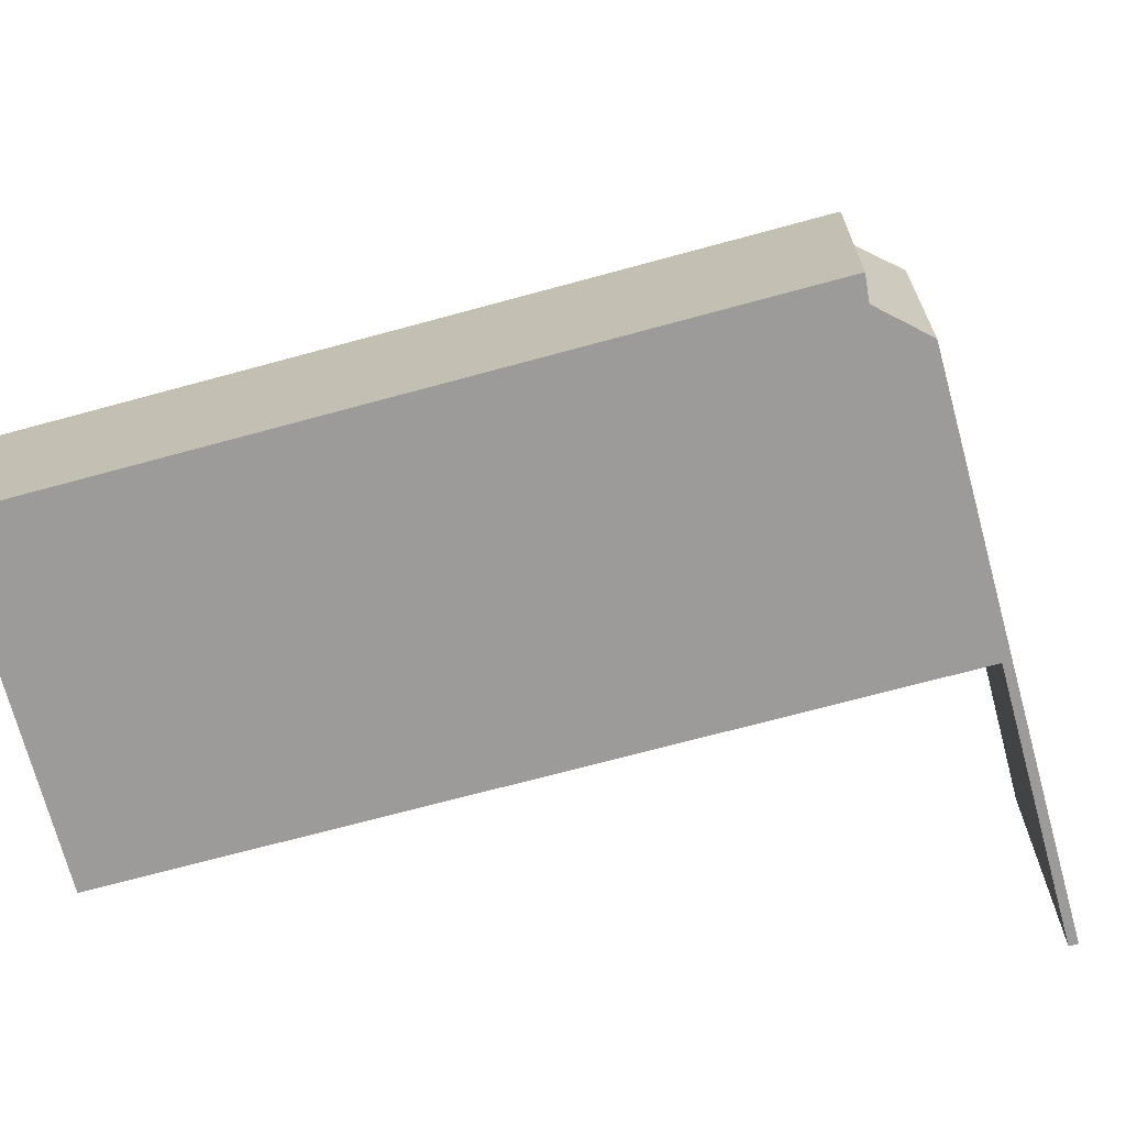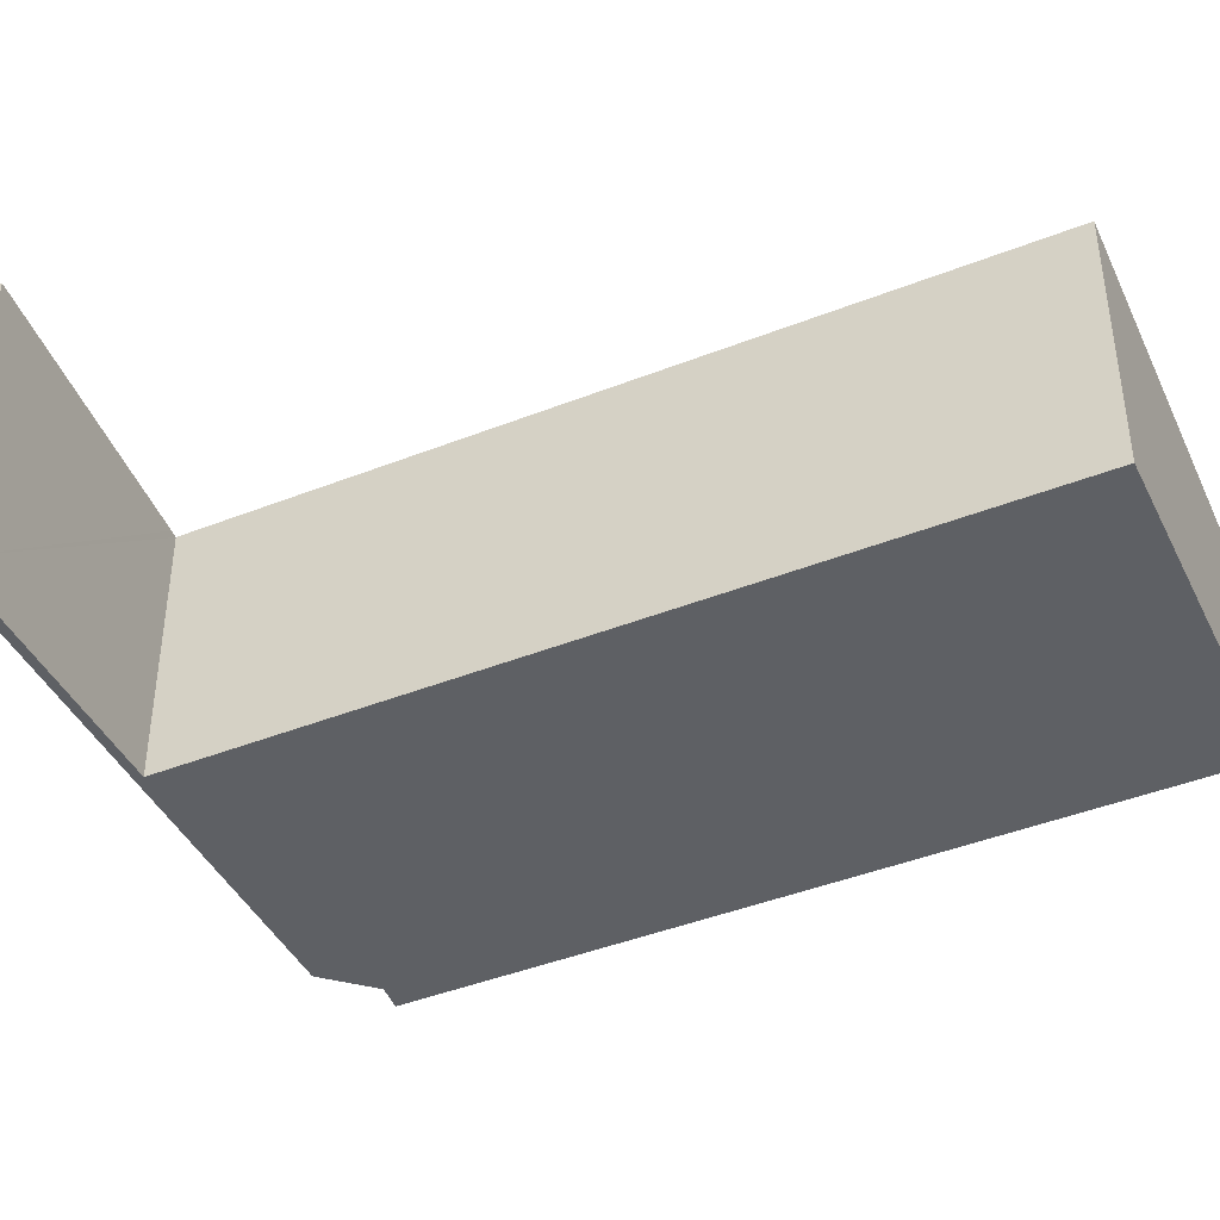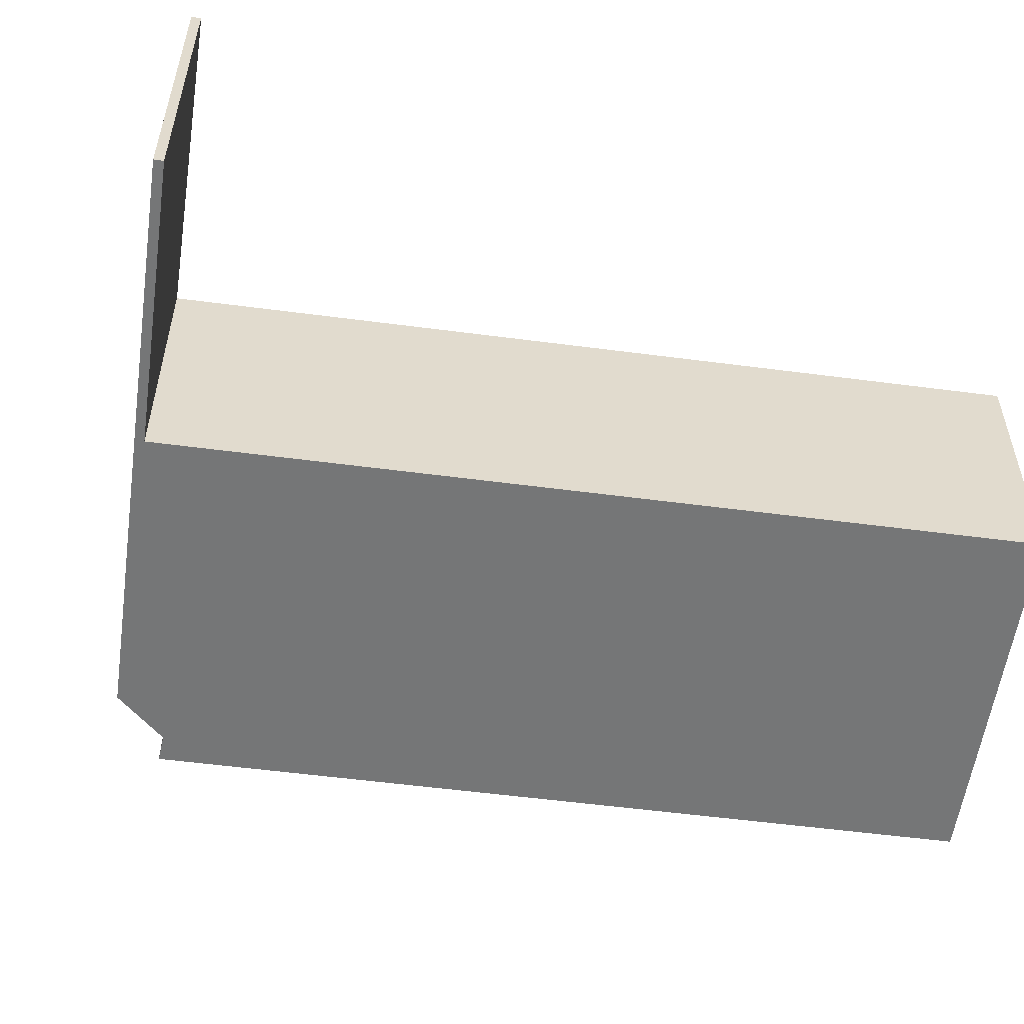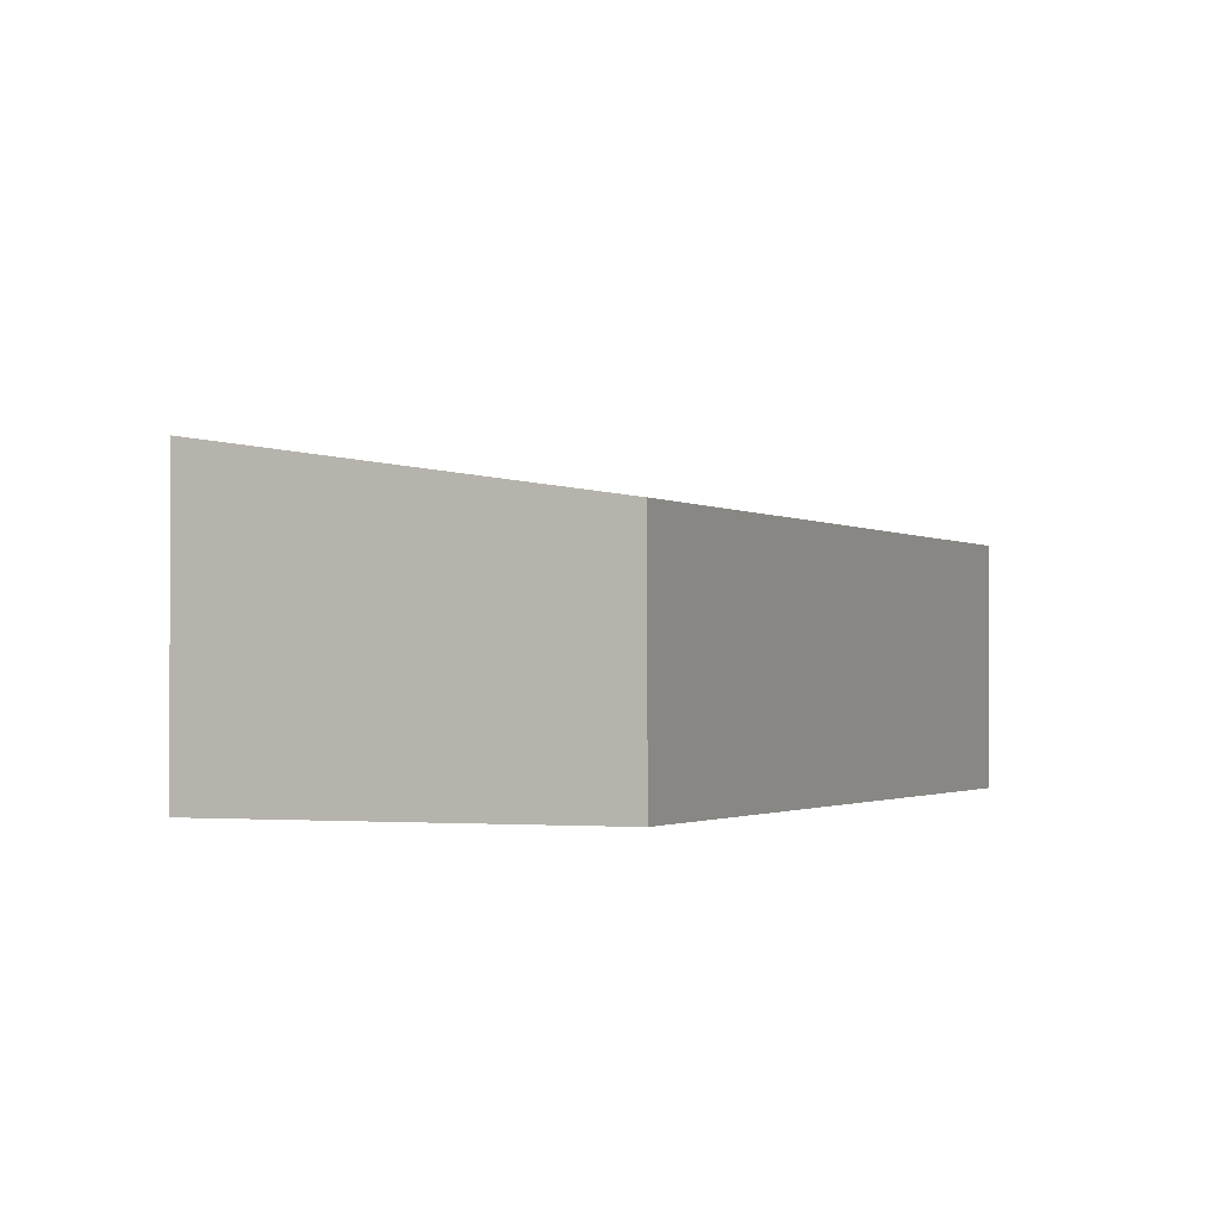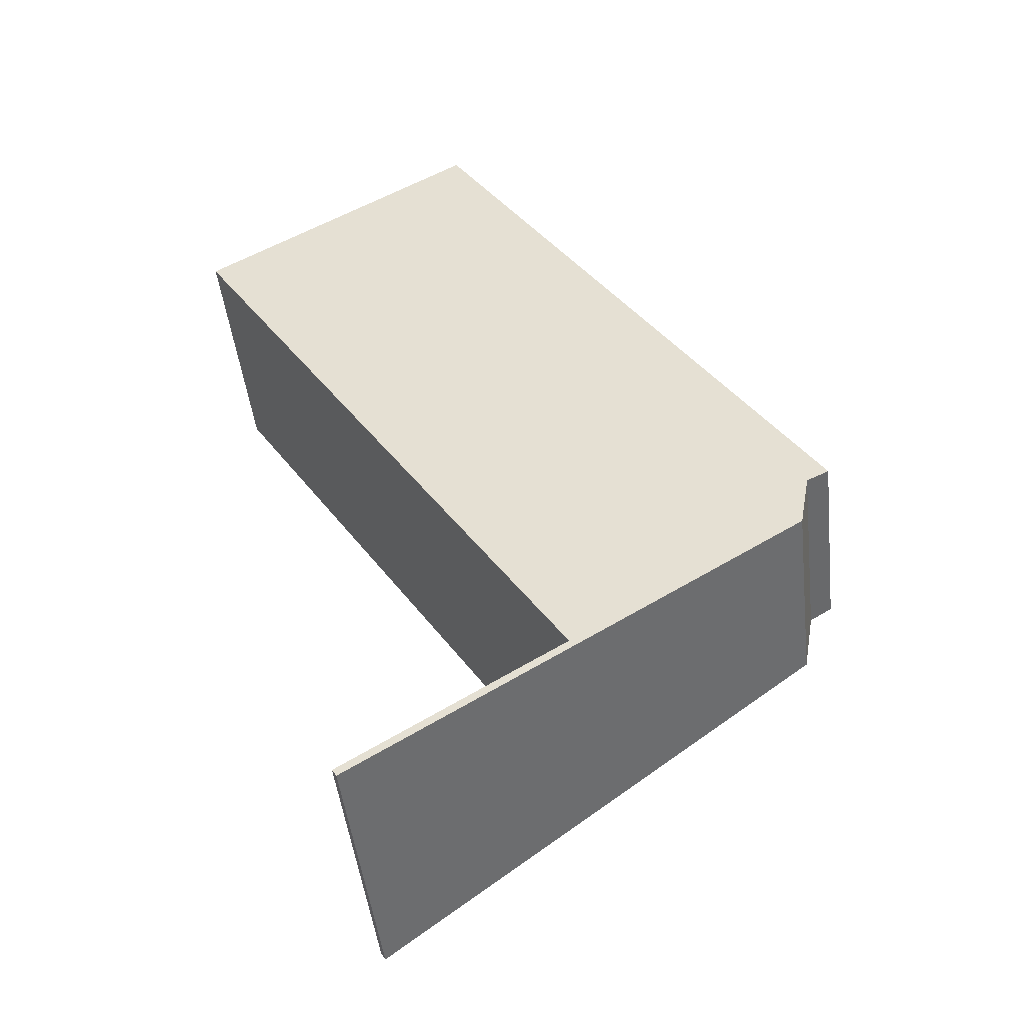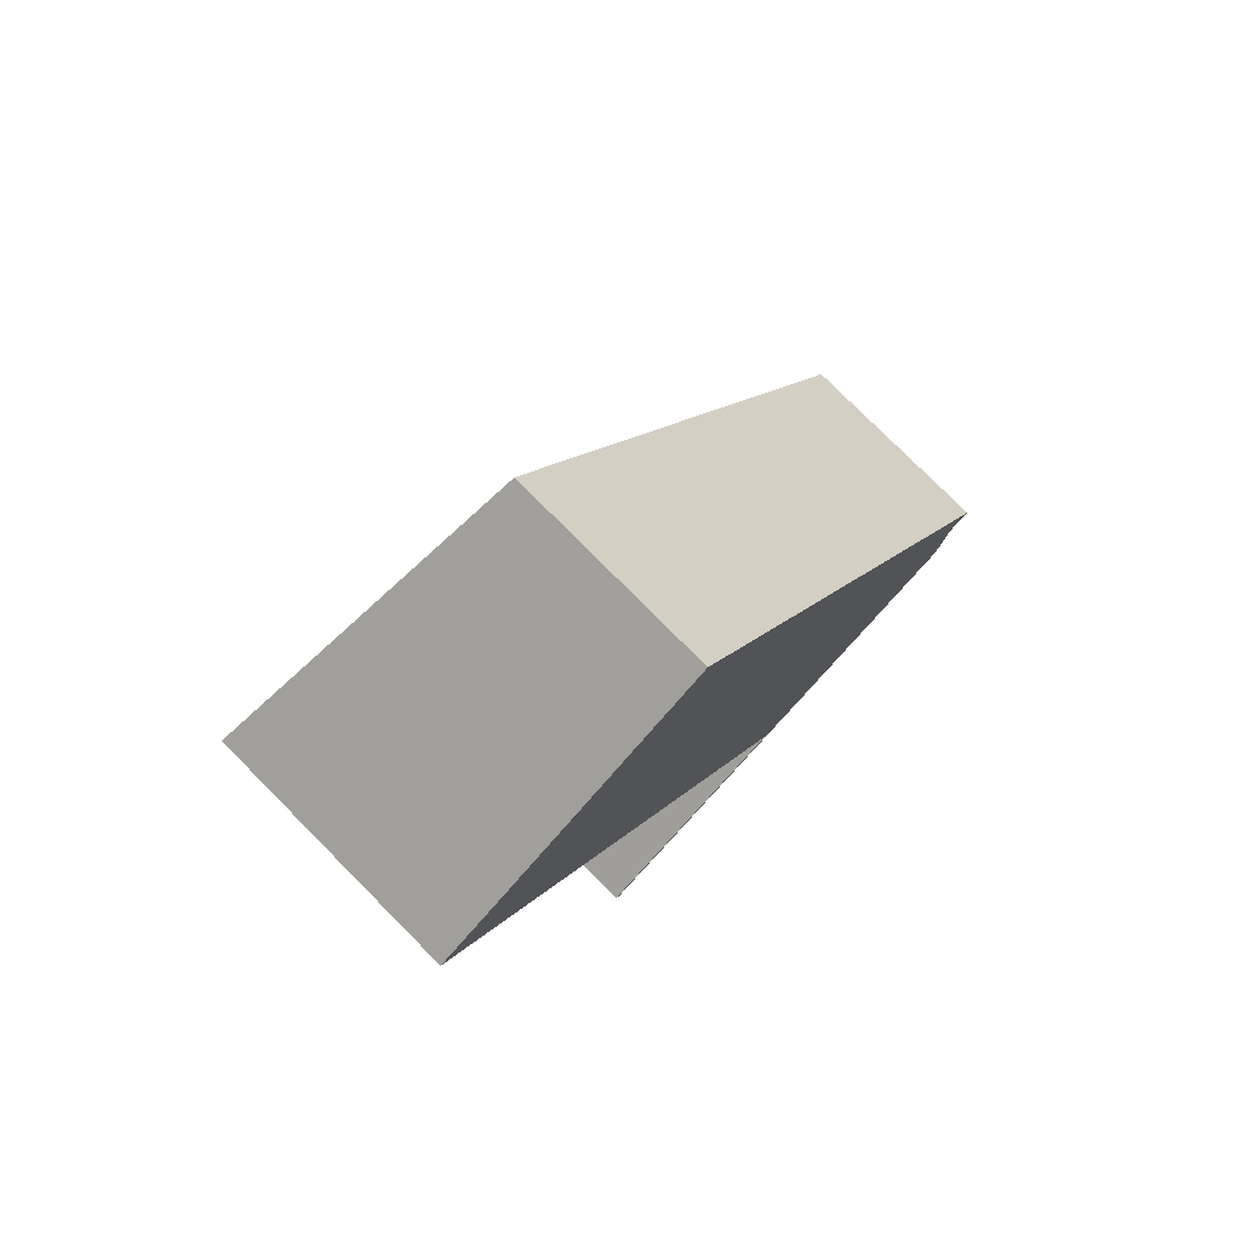
<metadata>
{"format":"obj","ext":"obj","renderer":"f3d","projection":"perspective","resolution":1024,"background":"white","views":[{"elev":-69.9,"azim":73.0,"up":"+Y"},{"elev":-42.9,"azim":-97.1,"up":"+Y"},{"elev":-56.7,"azim":-130.0,"up":"+Y"},{"elev":-1.3,"azim":-8.9,"up":"+Y"},{"elev":-47.0,"azim":6.6,"up":"+Z"},{"elev":77.9,"azim":-44.8,"up":"+Z"}]}
</metadata>
<code>
v  5.646 3.496 -9.143
v  2.723 4.003 -11.12
v  2.66 4.003 -11.02
v  5.709 3.496 -9.242
v  5.731 3.482 -9.09
v  3.996 2.807 2.465
v  0 3.482 2.132e-16
v  9.16 2.855 -6.352
v  9.473 2.805 -6.196
v  9.01 2.935 -7.164
v  2.723 6.81e-16 -11.12
v  2.66 6.747e-16 -11.02
v  5.731 5.566e-16 -9.09
v  0 0 0
v  5.646 5.598e-16 -9.143
v  3.996 -1.509e-16 2.465
v  9.473 3.794e-16 -6.196
v  9.16 3.889e-16 -6.352
v  5.709 5.659e-16 -9.242
v  9.01 4.387e-16 -7.164
g defaultobject
f 1 2 3
f 2 1 4
f 4 1 5
f 6 5 7
f 5 6 8
f 8 6 9
f 5 8 4
f 10 4 8
f 11 3 2
f 3 11 12
f 13 7 5
f 7 13 14
f 12 1 3
f 1 12 5
f 5 12 13
f 13 12 15
f 14 6 7
f 6 14 16
f 16 9 6
f 9 16 17
f 9 18 8
f 18 9 17
f 4 11 2
f 11 4 19
f 19 4 10
f 19 10 20
f 8 20 10
f 20 8 18
f 16 14 17
f 18 17 14
f 20 18 14
f 13 20 14
f 19 20 13
f 15 19 13
f 12 19 15
f 11 19 12

</code>
